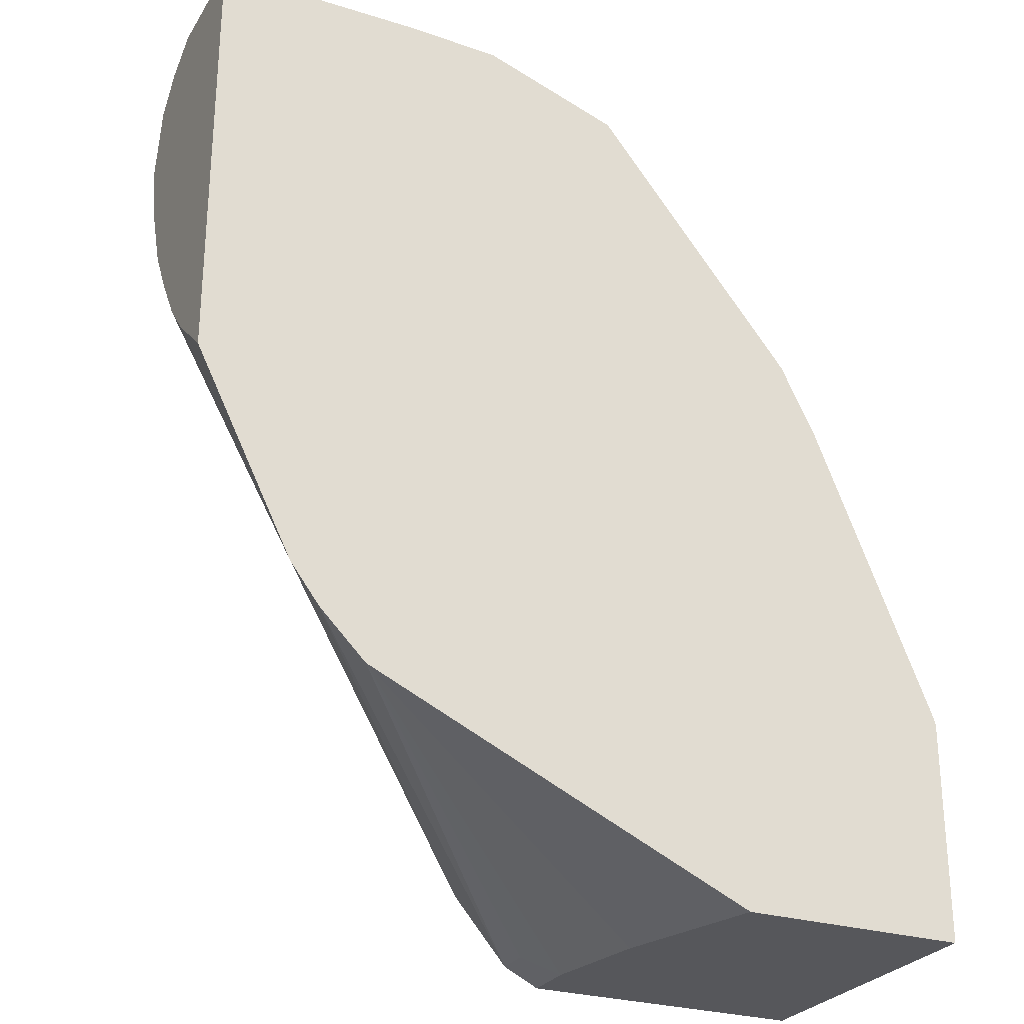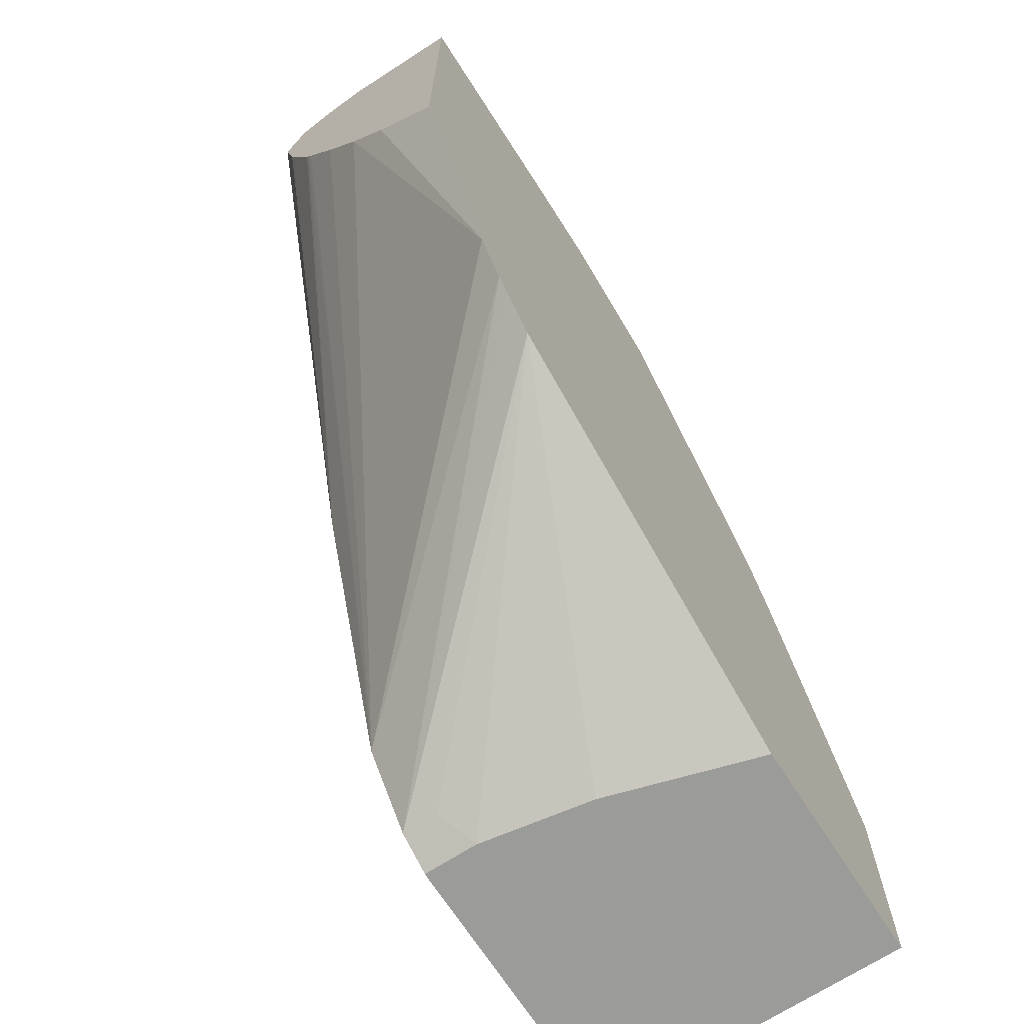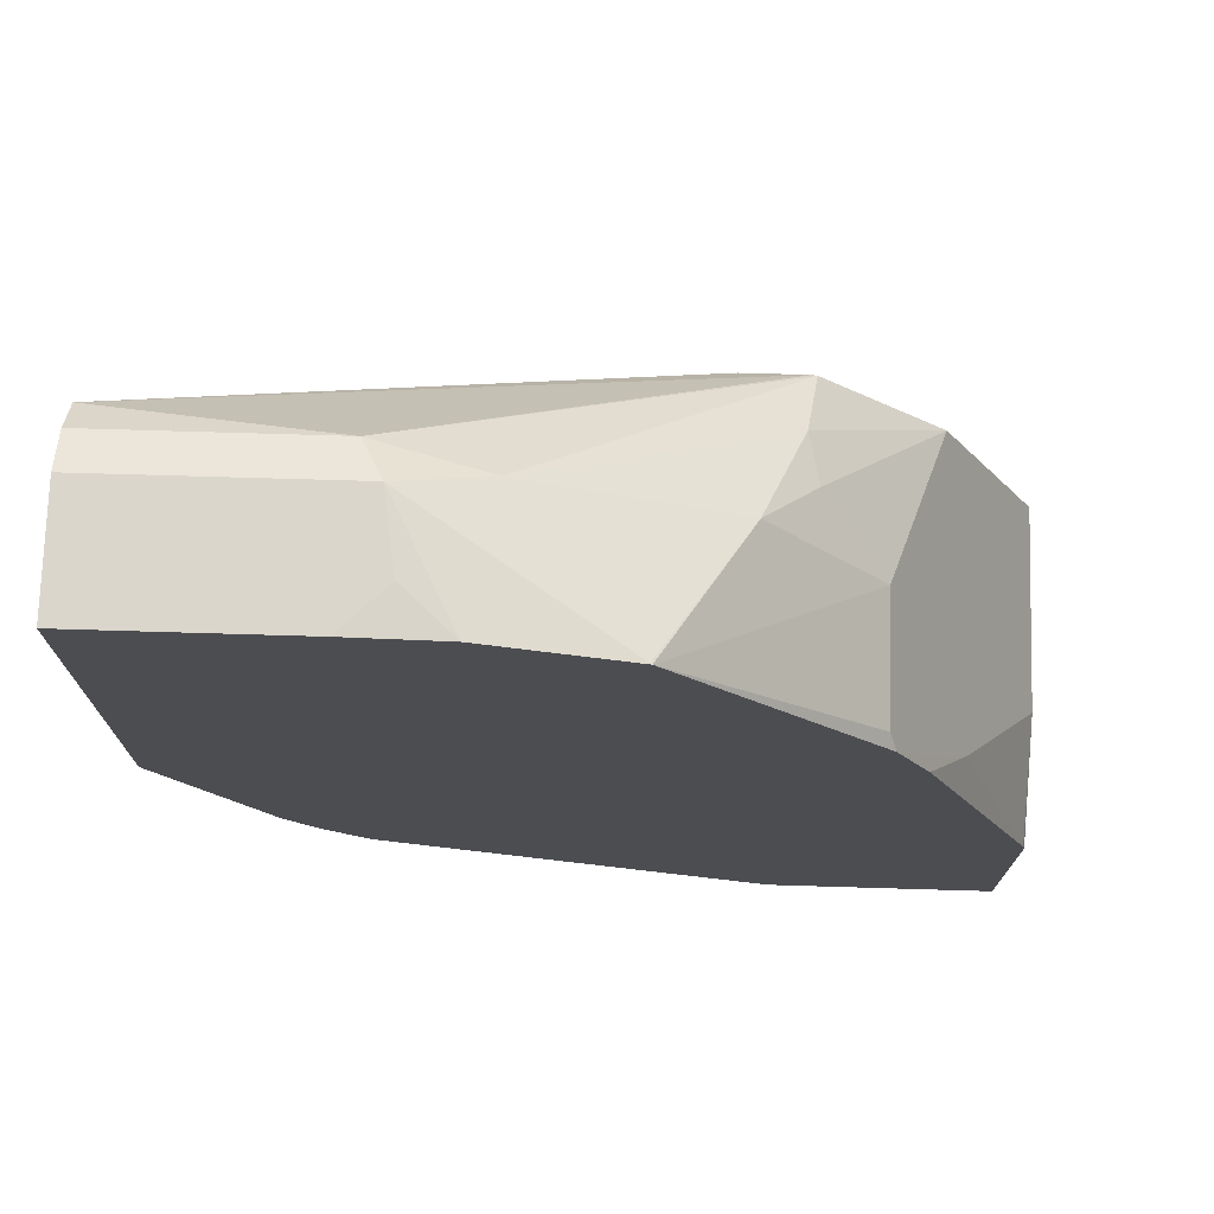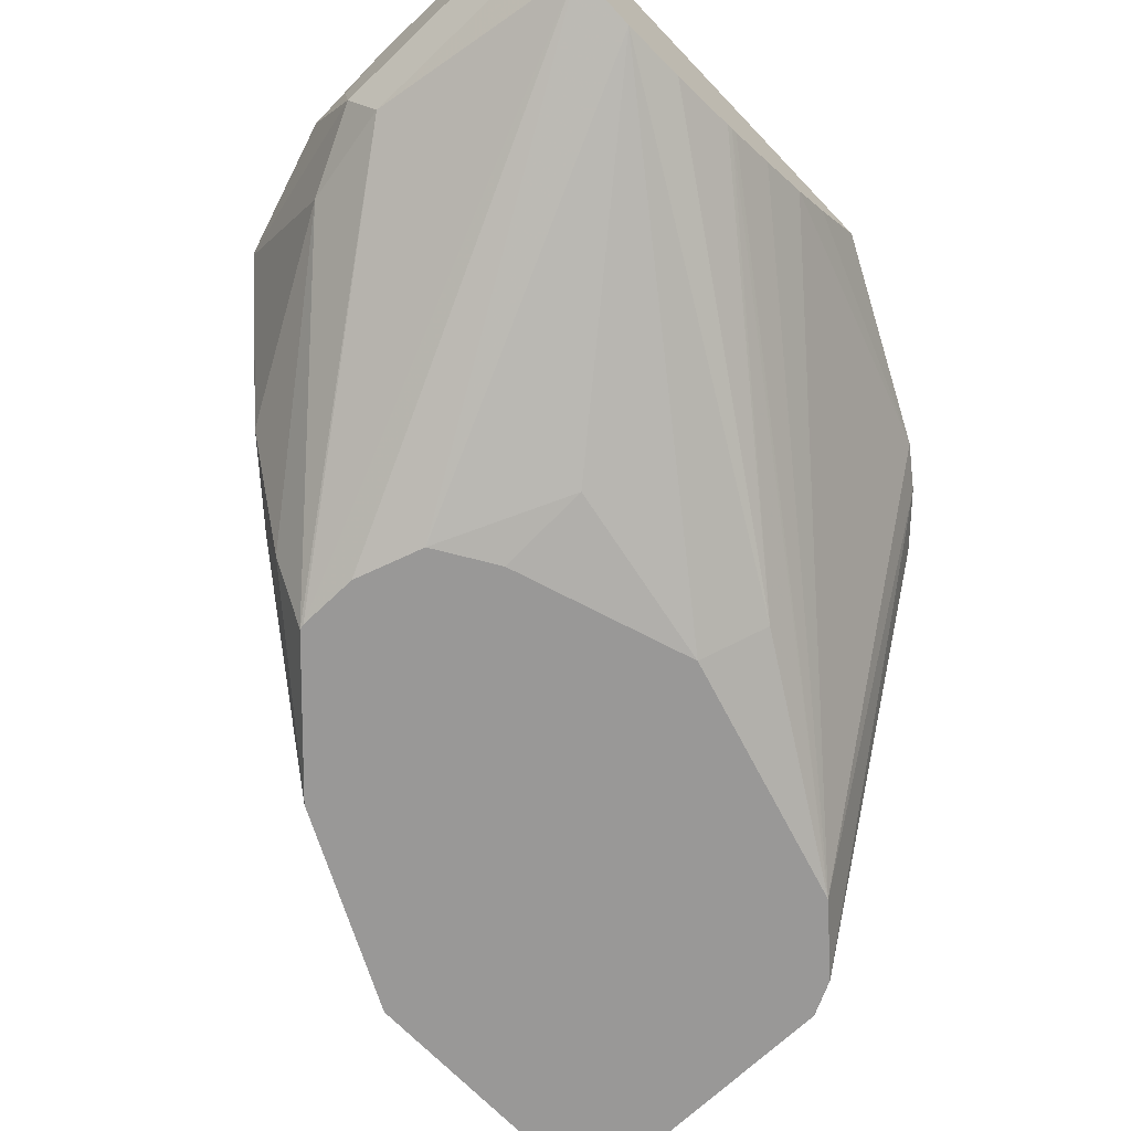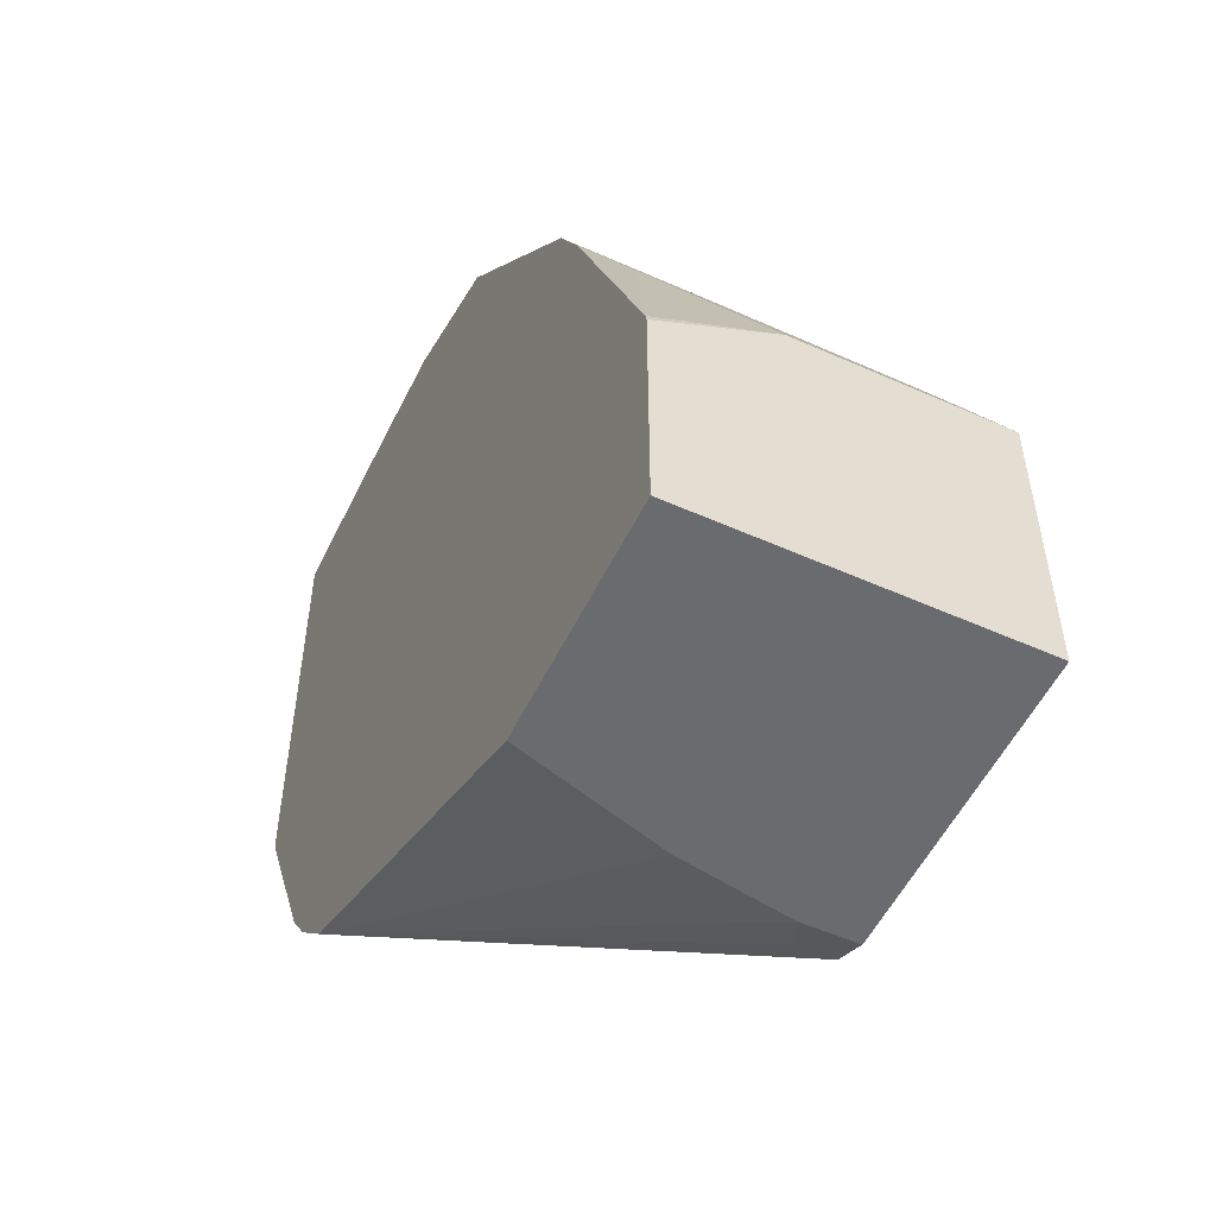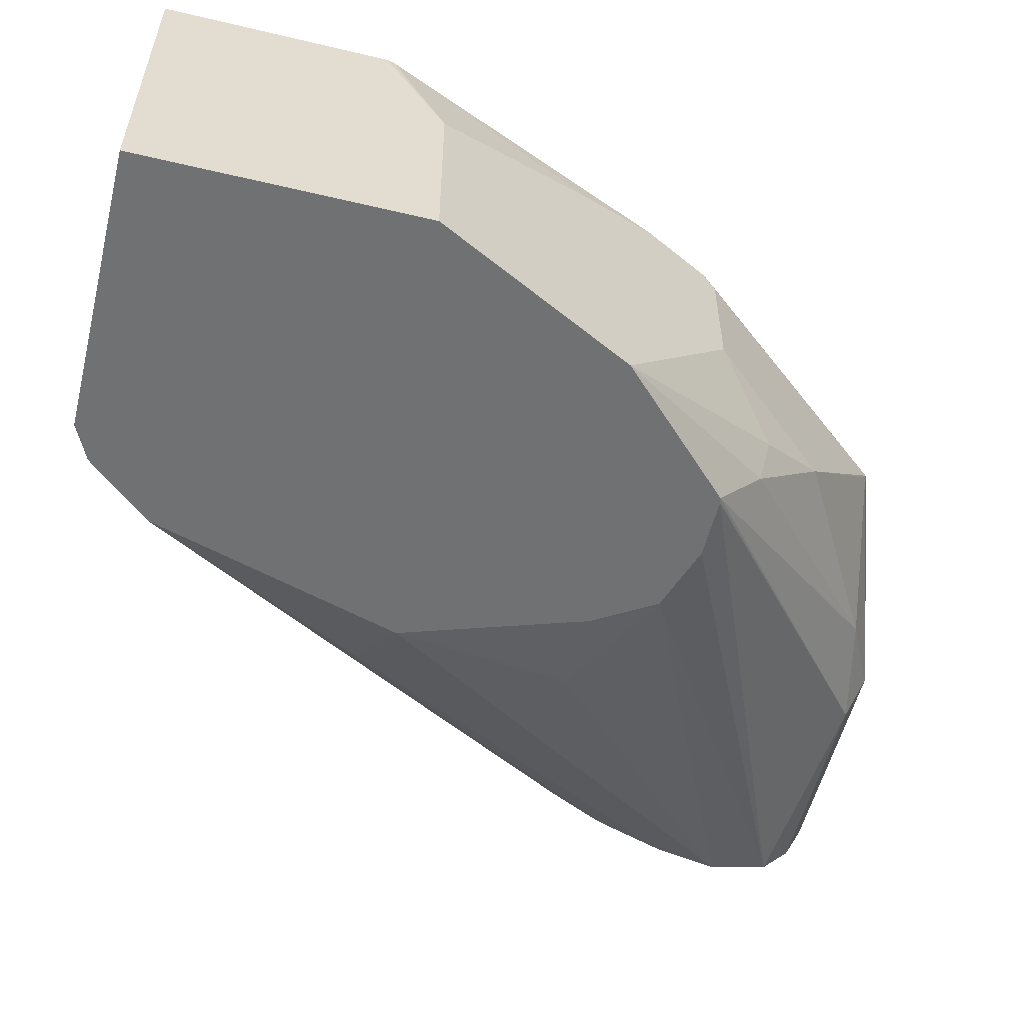
<metadata>
{"format":"obj","ext":"obj","renderer":"f3d","projection":"perspective","resolution":1024,"background":"white","views":[{"elev":-27.2,"azim":-25.6,"up":"+Y"},{"elev":-69.6,"azim":-57.2,"up":"+Y"},{"elev":73.8,"azim":1.7,"up":"+Y"},{"elev":-68.7,"azim":-136.3,"up":"+Z"},{"elev":-53.4,"azim":64.5,"up":"+Y"},{"elev":-55.2,"azim":76.0,"up":"+Z"}]}
</metadata>
<code>
v 0.3468 0.1428 -0.3113
v 0.3317 0.1731 -0.3113
v 0.3468 0.1428 -0.2448
v 0.3468 0.04841 -0.3113
v 0.3128 0.2108 -0.3113
v 0.3196 0.1972 -0.2992
v 0.3196 0.1972 -0.2176
v 0.3461 0.1251 -0.2064
v 0.3468 0.1224 -0.2064
v 0.3468 0.04841 -0.2064
v 0.2508 0.04841 -0.3113
v 0.2723 0.2519 -0.3113
v 0.2686 0.2686 -0.289
v 0.272 0.272 -0.272
v 0.2924 0.2516 -0.2516
v 0.2946 0.2472 -0.2064
v 0.3048 0.2268 -0.2064
v 0.306 0.2244 -0.2064
v 0.2713 0.04841 -0.2064
v 0.25 0.04841 -0.3112
v 0.238 0.05443 -0.3113
v 0.2705 0.2524 -0.3113
v 0.1564 0.34 -0.2584
v 0.1904 0.3332 -0.2516
v 0.255 0.2958 -0.255
v 0.2924 0.2516 -0.2108
v 0.228 0.33 -0.2064
v 0.2921 0.2504 -0.2064
v 0.2563 0.04841 -0.2563
v 0.1426 0.107 -0.2064
v 0.25 0.04841 -0.2932
v 0.1425 0.1072 -0.2064
v 0.1316 0.118 -0.2064
v 0.1272 0.1224 -0.2064
v 0.2193 0.07648 -0.3113
v 0.238 0.05443 -0.2992
v 0.2501 0.2524 -0.3113
v 0.08442 0.3299 -0.2687
v 0.08442 0.34 -0.2584
v 0.1632 0.3468 -0.2448
v 0.2278 0.3298 -0.2074
v 0.1832 0.3456 -0.2064
v 0.1175 0.1354 -0.2064
v 0.1734 0.153 -0.3009
v 0.1941 0.1632 -0.3113
v 0.08442 0.2312 -0.238
v 0.08442 0.247 -0.2492
v 0.08442 0.262 -0.2587
v 0.08442 0.2639 -0.2599
v 0.2271 0.2448 -0.3113
v 0.08442 0.3136 -0.2728
v 0.08442 0.3468 -0.2448
v 0.1671 0.3468 -0.2206
v 0.1529 0.3468 -0.2064
v 0.08442 0.202 -0.2064
v 0.08442 0.2187 -0.2263
v 0.08442 0.2658 -0.2608
v 0.08442 0.2878 -0.2696
v 0.08442 0.3088 -0.274
v 0.1836 0.2244 -0.306
v 0.2145 0.2244 -0.3113
v 0.08442 0.3468 -0.2064
f 24 41 25
f 25 41 27
f 26 27 28
f 35 47 48
f 27 40 42
f 34 43 35
f 30 36 31
f 35 44 45
f 35 43 46
f 35 46 47
f 24 27 41
f 29 30 31
f 24 40 27
f 21 36 30
f 23 52 40
f 23 39 52
f 23 38 39
f 22 38 23
f 22 37 38
f 21 34 35
f 21 33 34
f 21 32 33
f 21 30 32
f 20 36 21
f 20 31 36
f 19 30 29
f 35 48 49
f 23 40 24
f 35 49 44
f 50 59 51
f 38 51 59
f 50 60 59
f 50 61 60
f 45 60 61
f 45 59 60
f 44 59 45
f 44 58 59
f 44 57 58
f 44 49 57
f 43 56 46
f 43 55 56
f 42 53 54
f 40 53 42
f 40 54 53
f 40 62 54
f 40 52 62
f 38 50 51
f 38 52 39
f 38 62 52
f 38 55 62
f 38 56 55
f 38 46 56
f 38 47 46
f 38 48 47
f 38 49 48
f 38 57 49
f 38 58 57
f 38 59 58
f 37 50 38
f 16 26 28
f 15 25 27
f 15 26 16
f 5 12 13
f 4 20 11
f 4 31 20
f 4 29 31
f 4 19 29
f 4 10 19
f 3 7 8
f 3 8 9
f 2 7 3
f 2 6 7
f 2 5 6
f 1 5 2
f 5 13 14
f 1 12 5
f 1 37 22
f 1 50 37
f 1 45 61
f 1 35 45
f 1 21 35
f 1 11 21
f 1 4 11
f 1 10 4
f 1 9 10
f 1 3 9
f 1 2 3
f 15 27 26
f 1 22 12
f 5 14 15
f 1 61 50
f 6 15 16
f 14 25 15
f 5 15 6
f 13 25 14
f 13 24 25
f 12 24 13
f 12 23 24
f 11 20 21
f 8 10 9
f 8 19 10
f 8 30 19
f 8 32 30
f 8 33 32
f 8 34 33
f 12 22 23
f 8 55 43
f 7 16 17
f 8 43 34
f 6 16 7
f 7 17 18
f 7 18 8
f 8 17 16
f 8 18 17
f 8 28 27
f 8 27 42
f 8 42 54
f 8 54 62
f 8 62 55
f 8 16 28

</code>
